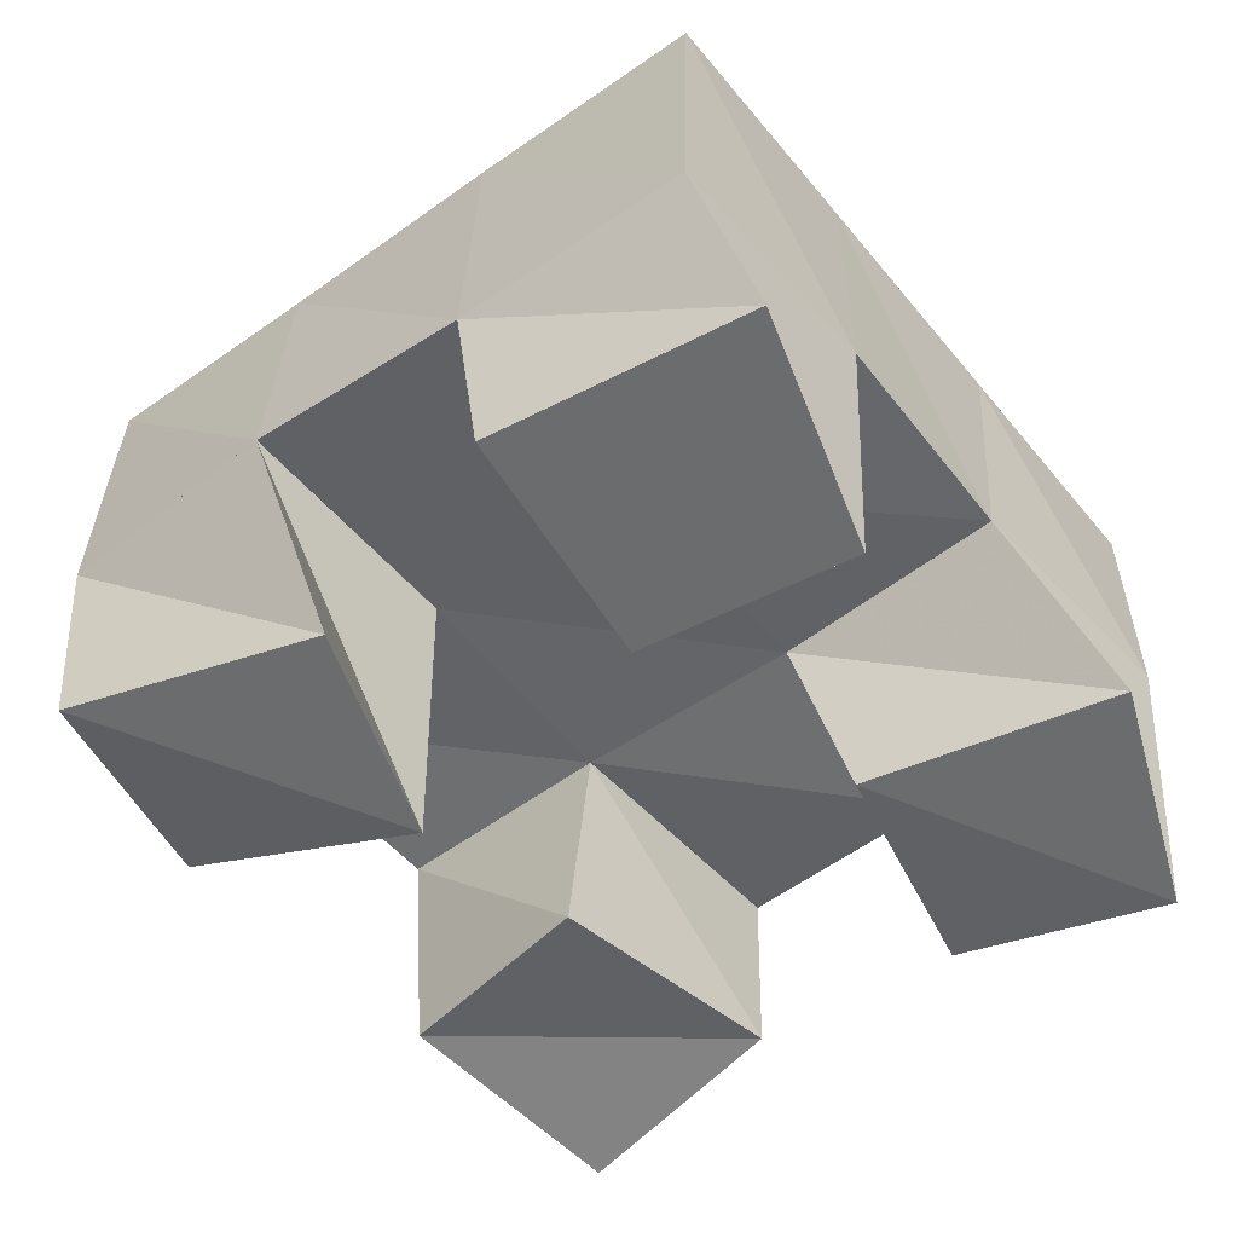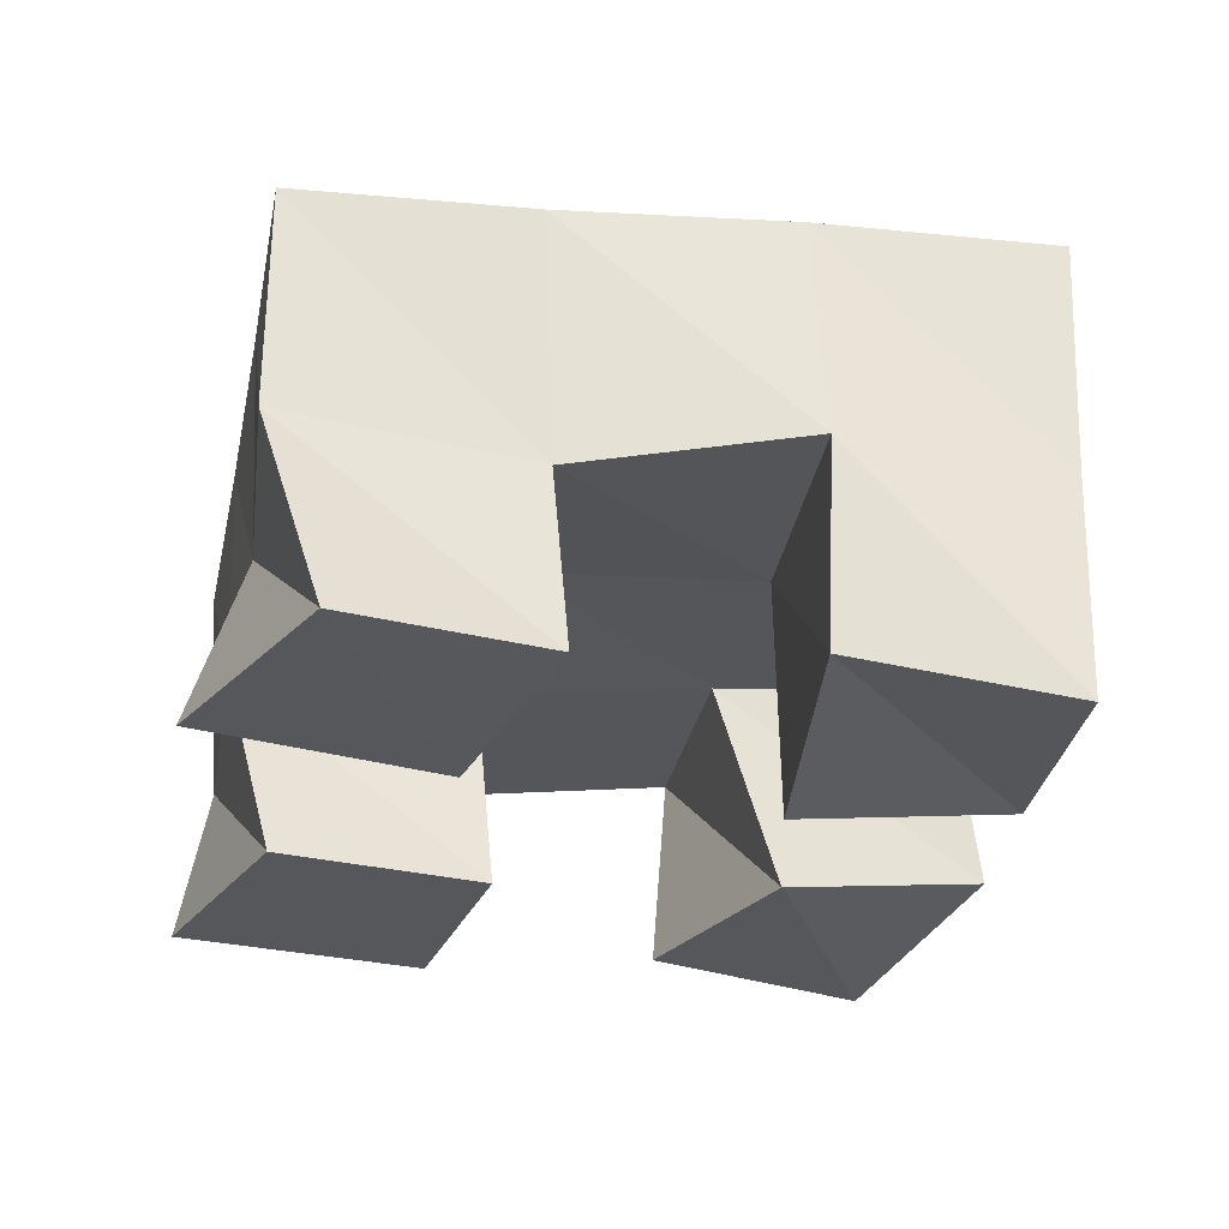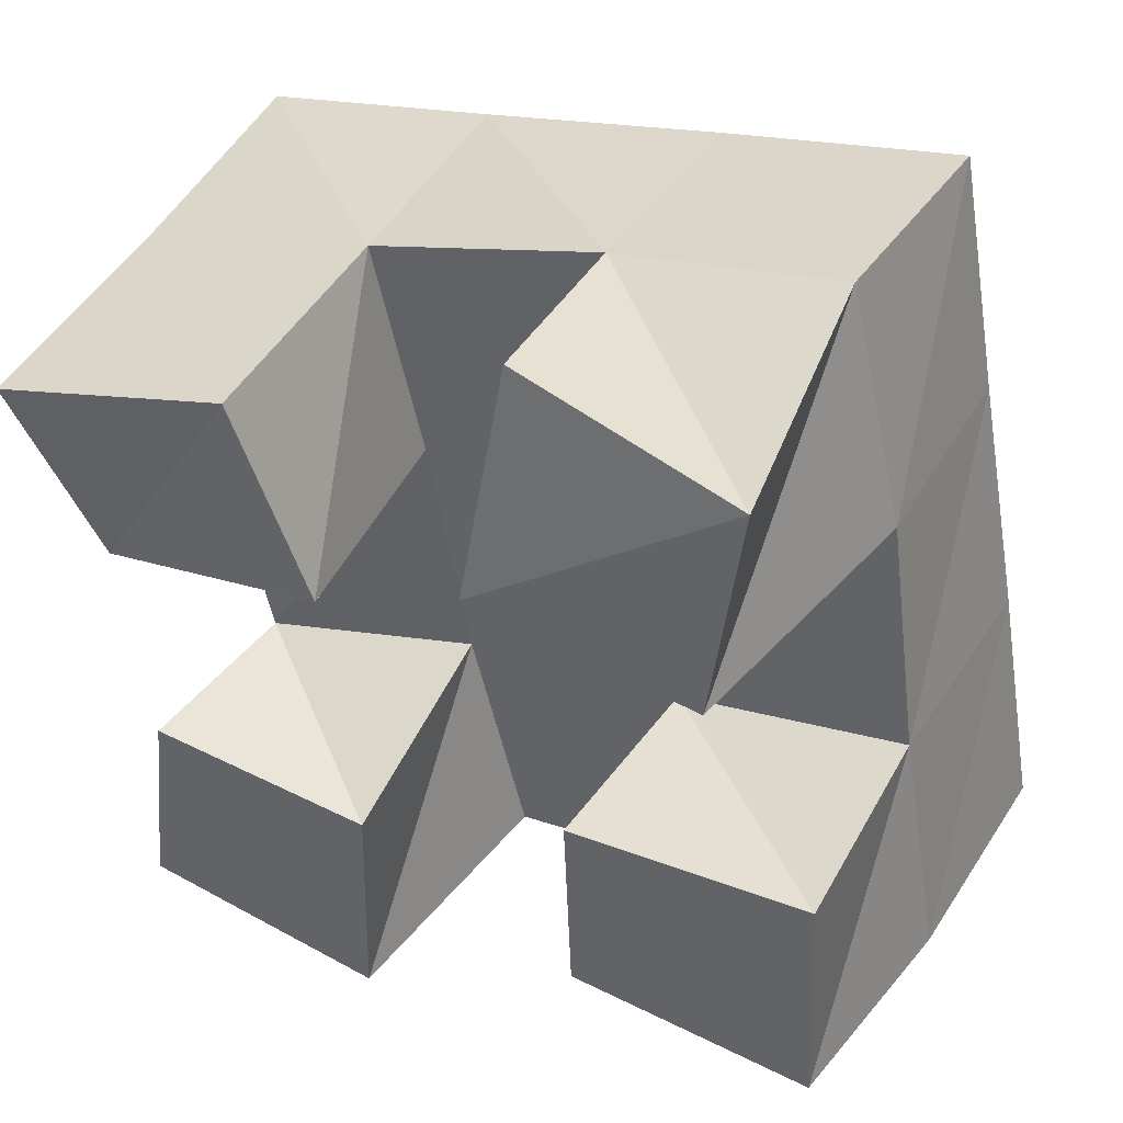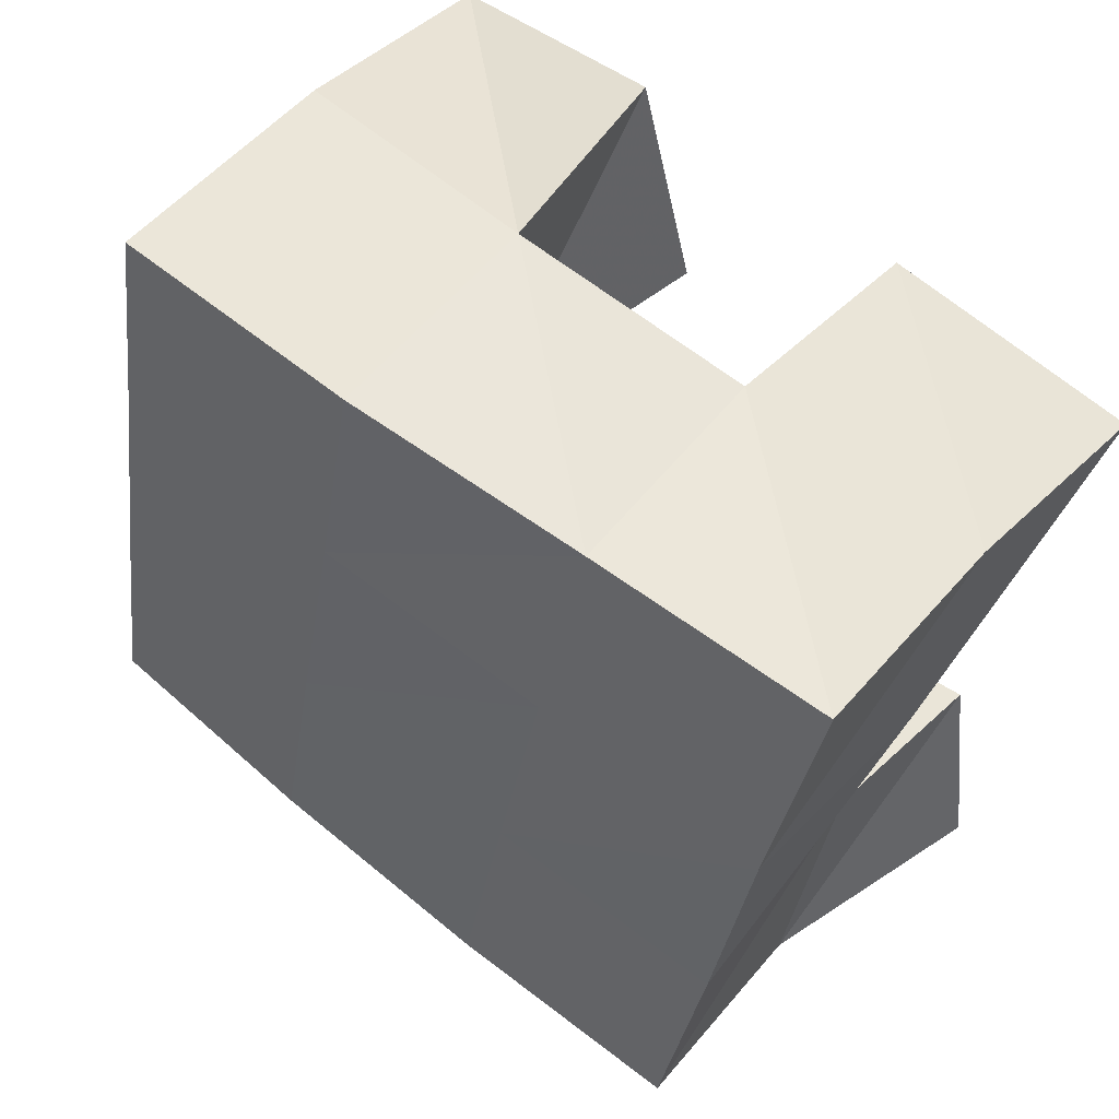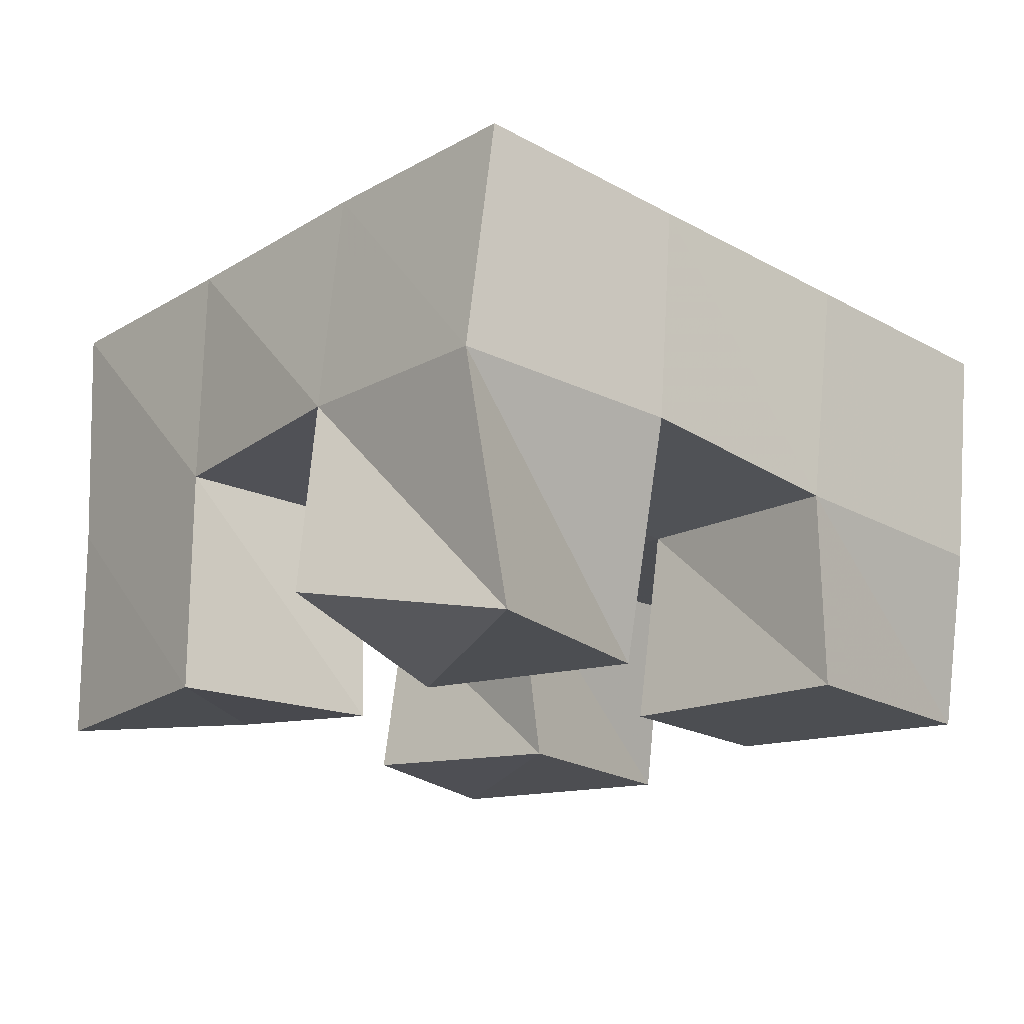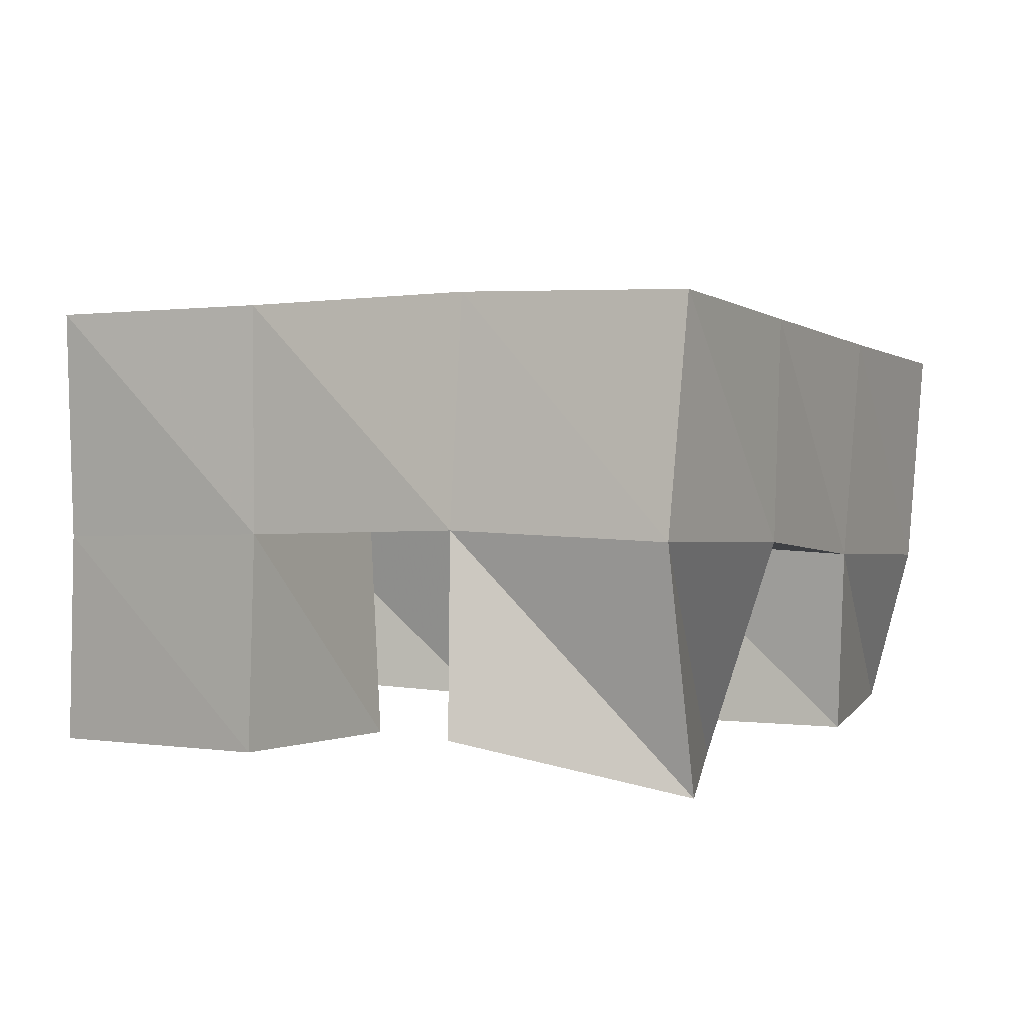
<metadata>
{"format":"obj","ext":"obj","renderer":"f3d","projection":"perspective","resolution":1024,"background":"white","views":[{"elev":-53.6,"azim":115.9,"up":"+Y"},{"elev":-27.4,"azim":-113.4,"up":"+Y"},{"elev":45.4,"azim":26.7,"up":"+Z"},{"elev":45.4,"azim":-143.8,"up":"+Z"},{"elev":-17.0,"azim":35.9,"up":"+Y"},{"elev":4.0,"azim":14.6,"up":"+Y"}]}
</metadata>
<code>
v 0.4877 0.1 0.2135
v 0.4908 0.1473 0.2165
v 0.502 0.1072 0.1697
v 0.4989 0.1493 0.1702
v 0.5378 0.1015 0.2288
v 0.5404 0.1498 0.231
v 0.5547 0.1 0.1871
v 0.5516 0.1484 0.1843
v 0.6067 0.1 0.1486
v 0.6108 0.1431 0.1459
v 0.6084 0.1 0.1028
v 0.6214 0.1426 0.0958
v 0.6582 0.1 0.1529
v 0.6598 0.1419 0.1577
v 0.6609 0.1 0.09813
v 0.6707 0.1377 0.1073
v 0.5902 0.1103 0.2518
v 0.5886 0.1526 0.2447
v 0.5857 0.1 0.2021
v 0.6 0.1488 0.1945
v 0.6401 0.1 0.2474
v 0.6362 0.1521 0.2559
v 0.634 0.1 0.1957
v 0.65 0.1484 0.2063
v 0.5108 0.1026 0.1253
v 0.5159 0.1412 0.1239
v 0.5072 0.1 0.08086
v 0.5247 0.1458 0.07304
v 0.561 0.1001 0.1246
v 0.5623 0.1453 0.1356
v 0.5596 0.1 0.07155
v 0.575 0.1439 0.0872
v 0.4907 0.1976 0.2185
v 0.5027 0.197 0.1689
v 0.5396 0.1993 0.2287
v 0.5516 0.1971 0.1803
v 0.5896 0.2016 0.2392
v 0.6015 0.1972 0.1911
v 0.639 0.2015 0.2504
v 0.6505 0.1963 0.2021
v 0.5138 0.1935 0.121
v 0.5632 0.1944 0.1325
v 0.6134 0.1934 0.1431
v 0.6626 0.1909 0.1533
v 0.5251 0.1921 0.07348
v 0.5744 0.1925 0.08445
v 0.6244 0.1905 0.09493
v 0.6736 0.1863 0.1047
f 1 2 4
f 3 1 4
f 2 6 8
f 4 2 8
f 6 5 7
f 8 6 7
f 5 1 3
f 7 5 3
f 8 7 3
f 4 8 3
f 2 1 5
f 6 2 5
f 9 10 12
f 11 9 12
f 10 14 16
f 12 10 16
f 14 13 15
f 16 14 15
f 13 9 11
f 15 13 11
f 16 15 11
f 12 16 11
f 10 9 13
f 14 10 13
f 17 18 20
f 19 17 20
f 18 22 24
f 20 18 24
f 22 21 23
f 24 22 23
f 21 17 19
f 23 21 19
f 24 23 19
f 20 24 19
f 18 17 21
f 22 18 21
f 25 26 28
f 27 25 28
f 26 30 32
f 28 26 32
f 30 29 31
f 32 30 31
f 29 25 27
f 31 29 27
f 32 31 27
f 28 32 27
f 26 25 29
f 30 26 29
f 2 33 34
f 4 2 34
f 33 35 36
f 34 33 36
f 35 6 8
f 36 35 8
f 6 2 4
f 8 6 4
f 36 8 4
f 34 36 4
f 33 2 6
f 35 33 6
f 6 35 36
f 8 6 36
f 35 37 38
f 36 35 38
f 37 18 20
f 38 37 20
f 18 6 8
f 20 18 8
f 38 20 8
f 36 38 8
f 35 6 18
f 37 35 18
f 18 37 38
f 20 18 38
f 37 39 40
f 38 37 40
f 39 22 24
f 40 39 24
f 22 18 20
f 24 22 20
f 40 24 20
f 38 40 20
f 37 18 22
f 39 37 22
f 4 34 41
f 26 4 41
f 34 36 42
f 41 34 42
f 36 8 30
f 42 36 30
f 8 4 26
f 30 8 26
f 42 30 26
f 41 42 26
f 34 4 8
f 36 34 8
f 8 36 42
f 30 8 42
f 36 38 43
f 42 36 43
f 38 20 10
f 43 38 10
f 20 8 30
f 10 20 30
f 43 10 30
f 42 43 30
f 36 8 20
f 38 36 20
f 20 38 43
f 10 20 43
f 38 40 44
f 43 38 44
f 40 24 14
f 44 40 14
f 24 20 10
f 14 24 10
f 44 14 10
f 43 44 10
f 38 20 24
f 40 38 24
f 26 41 45
f 28 26 45
f 41 42 46
f 45 41 46
f 42 30 32
f 46 42 32
f 30 26 28
f 32 30 28
f 46 32 28
f 45 46 28
f 41 26 30
f 42 41 30
f 30 42 46
f 32 30 46
f 42 43 47
f 46 42 47
f 43 10 12
f 47 43 12
f 10 30 32
f 12 10 32
f 47 12 32
f 46 47 32
f 42 30 10
f 43 42 10
f 10 43 47
f 12 10 47
f 43 44 48
f 47 43 48
f 44 14 16
f 48 44 16
f 14 10 12
f 16 14 12
f 48 16 12
f 47 48 12
f 43 10 14
f 44 43 14

</code>
